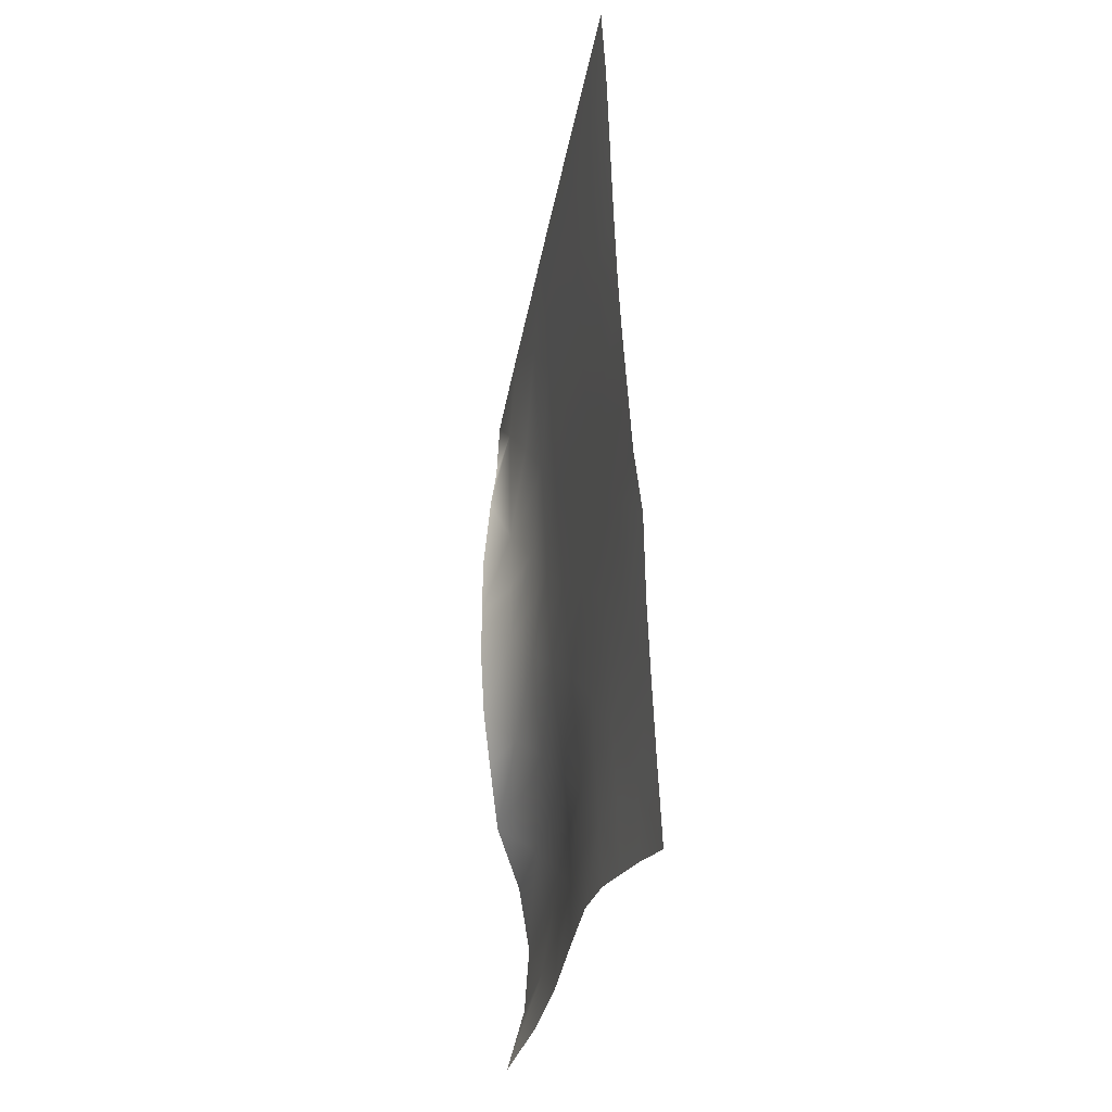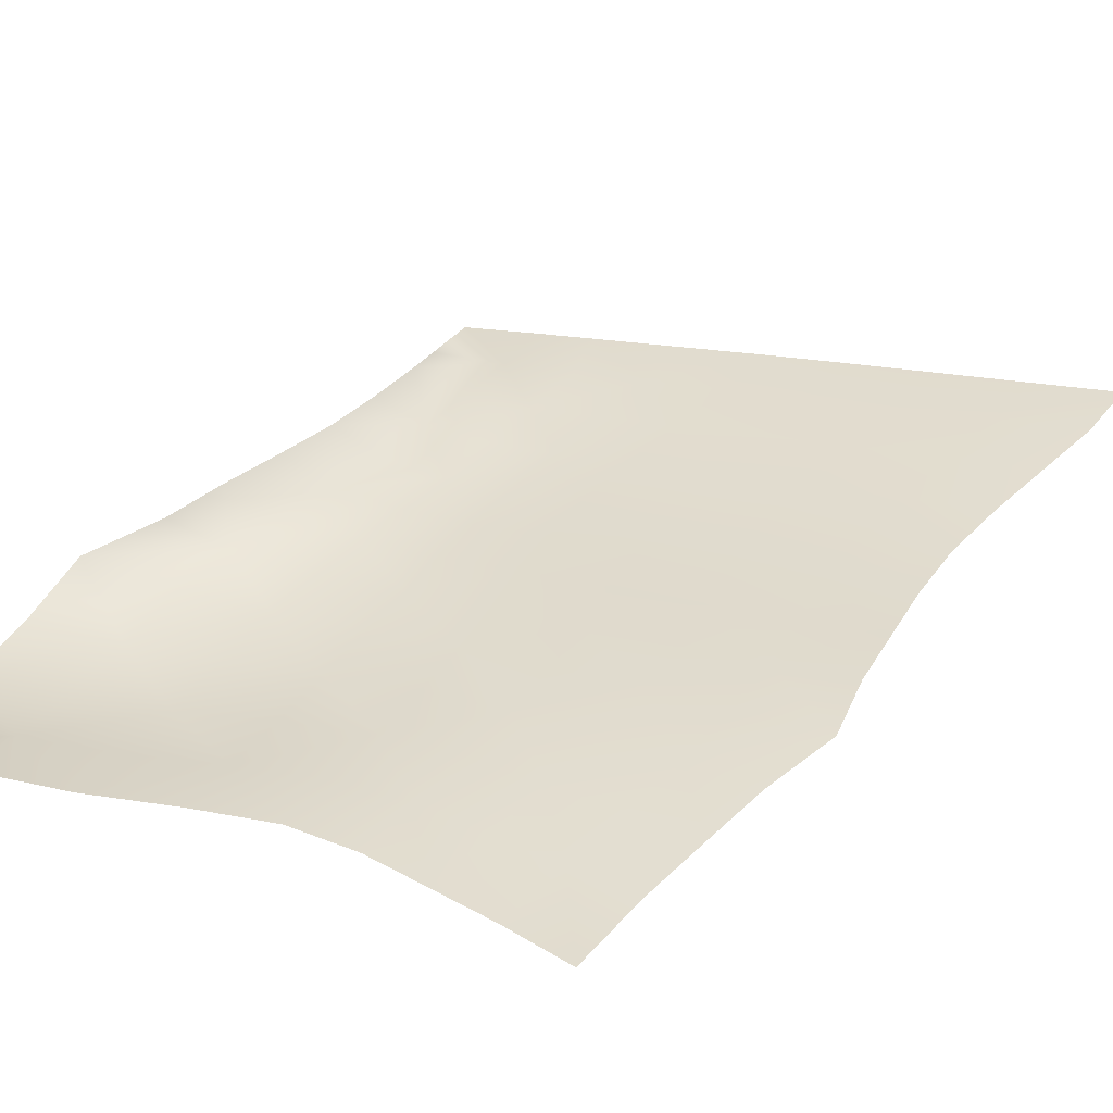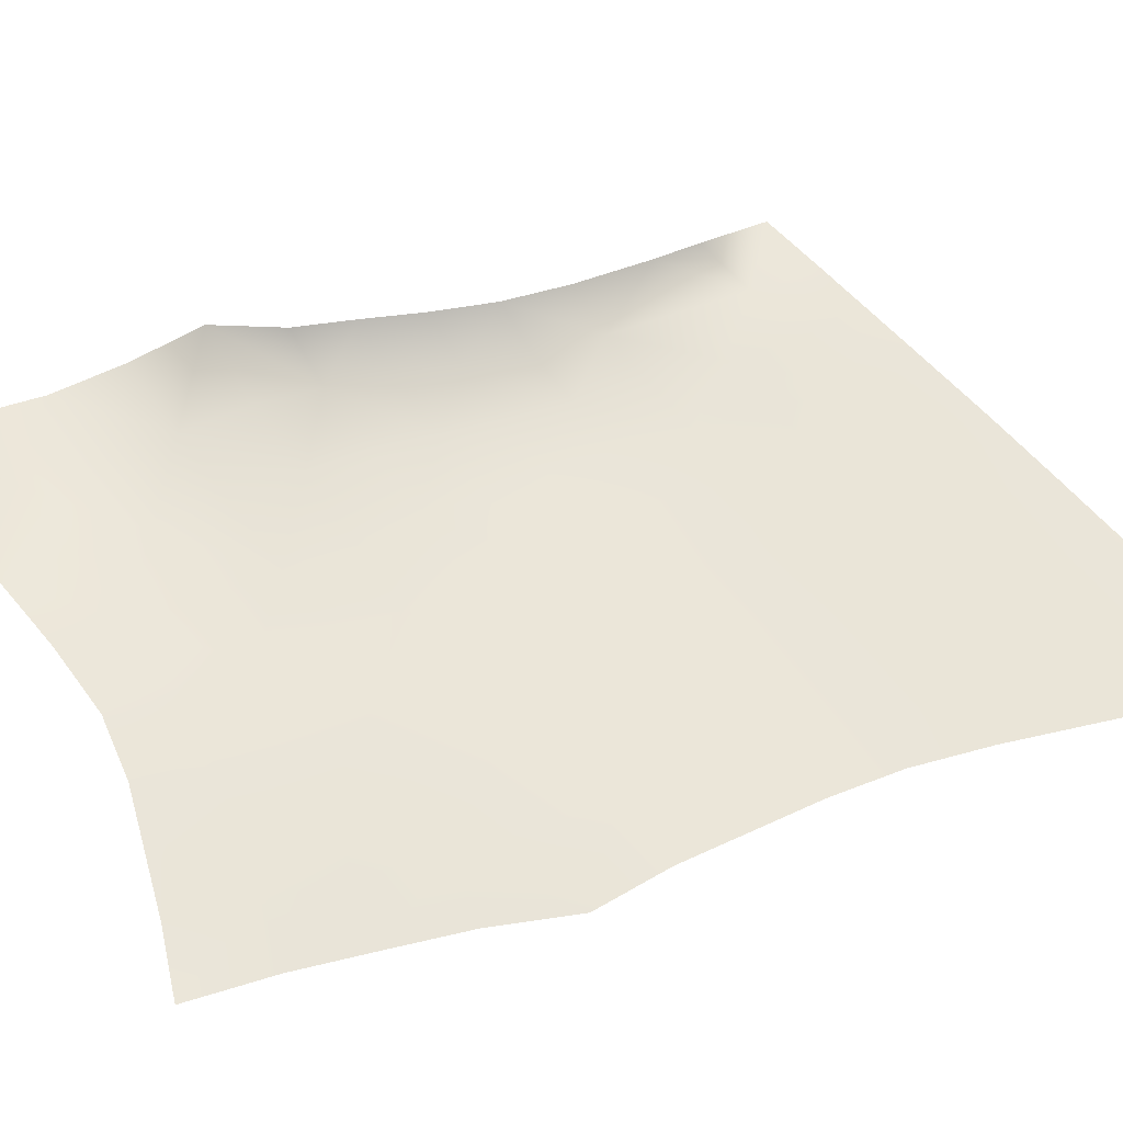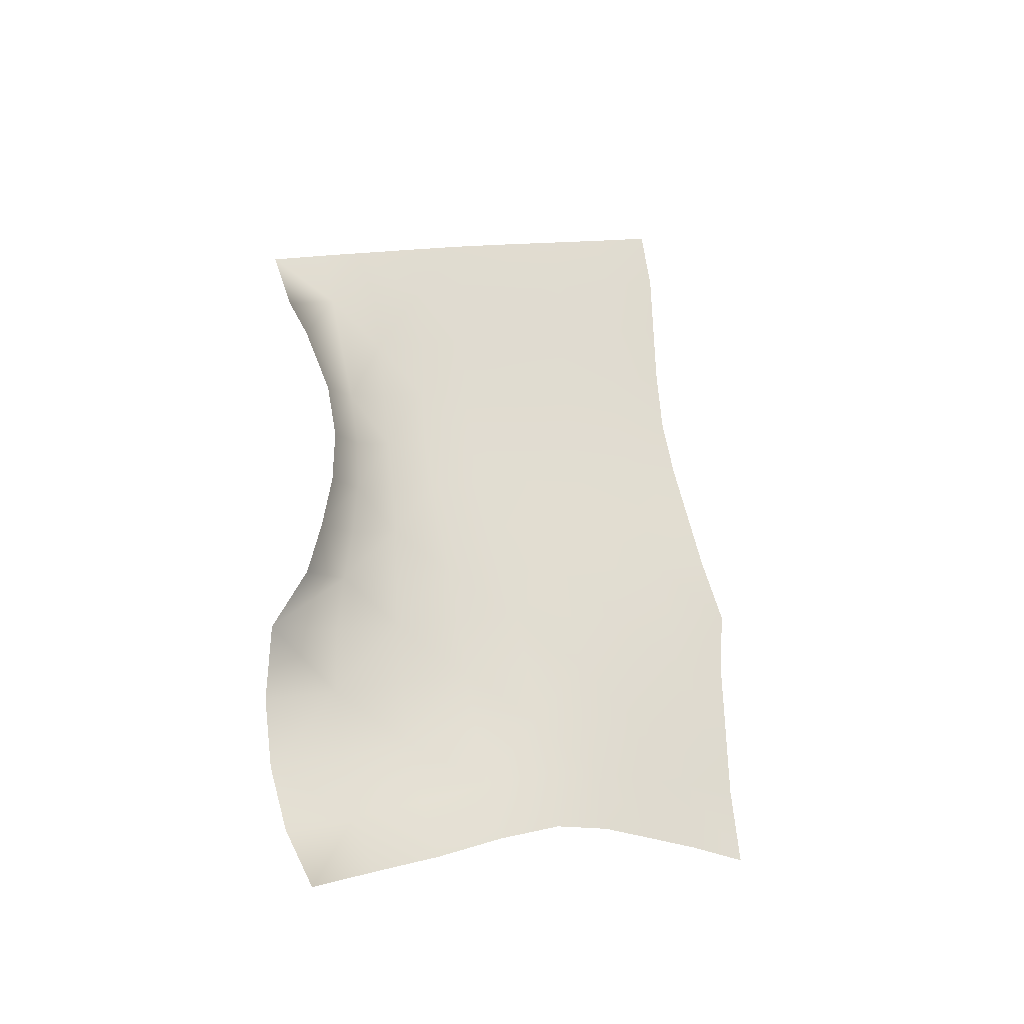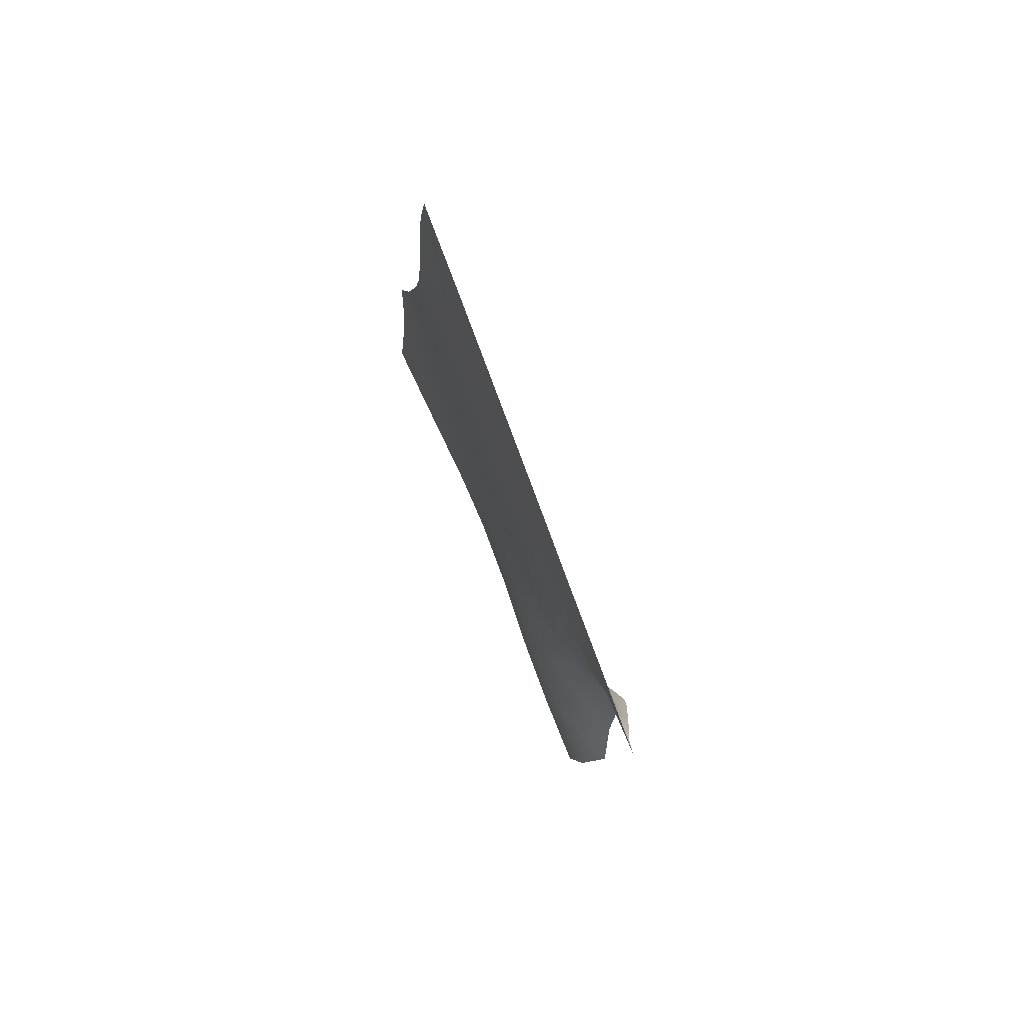
<metadata>
{"format":"obj","ext":"obj","renderer":"f3d","projection":"perspective","resolution":1024,"background":"white","views":[{"elev":-14.4,"azim":-103.2,"up":"+Z"},{"elev":33.3,"azim":-139.1,"up":"+Y"},{"elev":56.4,"azim":-100.4,"up":"+Y"},{"elev":-35.3,"azim":148.0,"up":"+Z"},{"elev":79.2,"azim":66.7,"up":"+Z"}]}
</metadata>
<code>
g PS-Area04_13
v -4819 -2007 3834
v -4930 -2014 3884
v -4906 -2015 3983
v -4935 -1995 4647
v -4822 -1997 4584
v -4846 -2001 4465
v -4638 -1936 3959
v -4638 -1937 3850
v -4717 -1981 3886
v -4712 -1982 3996
v -4638 -1936 3959
v -4712 -1982 3996
v -4693 -1985 4111
v -4667 -1990 4230
v -4575 -1966 4211
v -4619 -1943 4073
v -4778 -2006 4162
v -4760 -2003 4285
v -4794 -2007 4044
v -4641 -1994 4349
v -4742 -2000 4407
v -4693 -1997 4511
v -4615 -1998 4468
v -4541 -1986 4290
v -4506 -2000 4406
v -4958 -1999 4525
v -4858 -2006 4338
v -4966 -2005 4394
v -4870 -2011 4210
v -4885 -2015 4090
v -4975 -2010 4262
v -5110 -2016 3734
v -5080 -2015 3836
v -4952 -2016 3786
v -4975 -2020 3683
v -5048 -2014 3934
v -4827 -2012 3733
v -4839 -2021 3627
v -4794 -2007 4044
v -4808 -2006 3936
v -4885 -2015 4090
v -4626 -1945 3744
v -4713 -1985 3781
v -5016 -2014 4032
v -4990 -2013 4139
v -4706 -1997 3677
v -4706 -2014 3569
v -4560 -1989 3515
v -4610 -1962 3639
v -4990 -2013 4139
f 39 10 9
f 7 9 10
f 9 7 8
f 9 42 43
f 42 9 8
f 46 42 49
f 42 46 43
f 1 43 46
f 43 1 9
f 40 9 1
f 9 40 39
f 3 39 40
f 39 3 41
f 45 41 3
f 1 3 40
f 3 1 2
f 46 48 47
f 48 46 49
f 3 44 45
f 44 3 36
f 2 36 3
f 36 2 34
f 1 34 2
f 34 1 37
f 46 37 1
f 37 46 38
f 47 38 46
f 34 38 35
f 38 34 37
f 34 33 36
f 33 34 32
f 35 32 34
f 6 26 4
f 26 6 28
f 27 28 6
f 28 27 29
f 18 29 27
f 29 18 17
f 13 17 18
f 17 13 19
f 12 19 13
f 18 27 6
f 19 29 17
f 29 19 30
f 11 12 13
f 18 14 13
f 4 5 6
f 29 31 28
f 31 29 50
f 30 50 29
f 5 22 6
f 21 6 22
f 6 21 18
f 20 18 21
f 18 20 14
f 15 14 20
f 14 15 13
f 16 13 15
f 13 16 11
f 22 20 21
f 20 22 23
f 23 25 20
f 24 20 25
f 20 24 15
v -4774 -2036 3203
v -4810 -2014 3095
v -4944 -2022 3162
v -4913 -2036 3272
v -4673 -1988 3021
v -4721 -2035 3449
v -4706 -2014 3569
v -4560 -1989 3515
v -4577 -2033 3388
v -4859 -2035 3511
v -4839 -2021 3627
v -4746 -2048 3325
v -4885 -2044 3391
v -4605 -2048 3262
v -4999 -2027 3572
v -5025 -2031 3457
v -5159 -2020 3514
v -5135 -2018 3626
v -4975 -2020 3683
v -5110 -2016 3734
v -5051 -2028 3343
v -5077 -2021 3233
v -5204 -2017 3291
v -5183 -2019 3402
v -4636 -2032 3138
v -5454 -1991 4923
v -5322 -1992 4852
v -5344 -1995 4725
v -5475 -1995 4795
v -5191 -1993 4783
v -5213 -1996 4658
v -5221 -2001 4522
v -5352 -2000 4588
v -5481 -1999 4655
v -4966 -2005 4394
v -5090 -2003 4456
v -5082 -1998 4590
v -4958 -1999 4525
v -5060 -1994 4714
v -4935 -1995 4647
v -4990 -2013 4139
v -5112 -2012 4196
v -5097 -2008 4322
v -4975 -2010 4262
v -5242 -2010 4258
v -5228 -2006 4386
v -5359 -2005 4451
v -5487 -2004 4515
v -5373 -2008 4320
v -5499 -2008 4382
v -5499 -2008 4382
v -5373 -2008 4320
v -5400 -2010 4203
v -5525 -2009 4262
v -5242 -2010 4258
v -5270 -2011 4145
v -5304 -2012 4039
v -5434 -2010 4092
v -5557 -2009 4148
v -5048 -2014 3934
v -5174 -2013 3986
v -5140 -2013 4087
v -5016 -2014 4032
v -5112 -2012 4196
v -4990 -2013 4139
v -5110 -2016 3734
v -5240 -2014 3780
v -5209 -2013 3884
v -5080 -2015 3836
v -5368 -2013 3822
v -5339 -2012 3933
v -5468 -2011 3981
v -5589 -2009 4034
v -5496 -2012 3865
v -5637 -2012 3909
v -5204 -2017 3291
v -5319 -2020 3317
v -5303 -2019 3435
v -5183 -2019 3402
v -5428 -2025 3327
v -5417 -2023 3454
v -5402 -2019 3578
v -5283 -2017 3551
v -5159 -2020 3514
v -5636 -2024 3625
v -5521 -2021 3606
v -5530 -2027 3474
v -5642 -2030 3491
v -5538 -2030 3338
v -5660 -2034 3342
v -5637 -2012 3909
v -5496 -2012 3865
v -5511 -2016 3738
v -5630 -2018 3760
v -5368 -2013 3822
v -5387 -2015 3703
v -5264 -2015 3667
v -5135 -2018 3626
v -5240 -2014 3780
f 93 91 92
f 91 93 94
f 78 79 76
f 79 78 84
f 83 84 78
f 84 83 97
f 82 97 83
f 97 82 96
f 93 96 82
f 96 93 95
f 92 95 93
f 97 95 99
f 95 97 96
f 78 82 83
f 82 78 81
f 97 99 100
f 100 98 97
f 84 97 98
f 93 85 94
f 85 93 86
f 82 86 93
f 86 82 87
f 81 87 82
f 87 81 80
f 78 80 81
f 80 78 77
f 76 77 78
f 87 85 86
f 85 87 88
f 90 88 87
f 87 89 90
f 89 87 80
f 103 104 101
f 104 103 109
f 108 109 103
f 109 108 122
f 107 122 108
f 122 107 121
f 118 121 107
f 121 118 120
f 117 120 118
f 122 120 124
f 120 122 121
f 103 107 108
f 107 103 106
f 122 124 125
f 125 123 122
f 109 122 123
f 118 116 117
f 116 118 119
f 118 110 119
f 110 118 111
f 107 111 118
f 111 107 112
f 106 112 107
f 112 106 105
f 103 105 106
f 105 103 102
f 101 102 103
f 112 110 111
f 110 112 113
f 112 115 113
f 115 112 114
f 105 114 112
f 147 148 134
f 148 147 116
f 149 116 147
f 128 134 129
f 134 128 133
f 128 127 130
f 127 128 126
f 129 126 128
f 137 139 140
f 139 137 130
f 131 130 137
f 130 131 128
f 132 128 131
f 128 132 133
f 147 133 132
f 133 147 134
f 137 132 131
f 132 137 136
f 147 145 149
f 145 147 146
f 132 146 147
f 146 132 143
f 136 143 132
f 143 136 135
f 137 135 136
f 135 137 138
f 140 138 137
f 141 142 143
f 145 143 142
f 143 145 146
f 135 144 143
f 141 143 144
f 53 72 71
f 73 71 72
f 71 73 74
f 51 53 54
f 53 51 52
f 64 75 51
f 55 51 75
f 51 55 52
f 53 71 54
f 63 54 71
f 54 63 51
f 62 51 63
f 51 62 64
f 56 64 62
f 64 56 59
f 58 59 56
f 63 56 62
f 56 63 60
f 74 67 71
f 66 71 67
f 71 66 63
f 65 63 66
f 63 65 60
f 61 60 65
f 60 61 56
f 57 56 61
f 56 57 58
f 67 65 66
f 65 67 68
f 68 70 65
f 69 65 70
f 65 69 61

</code>
